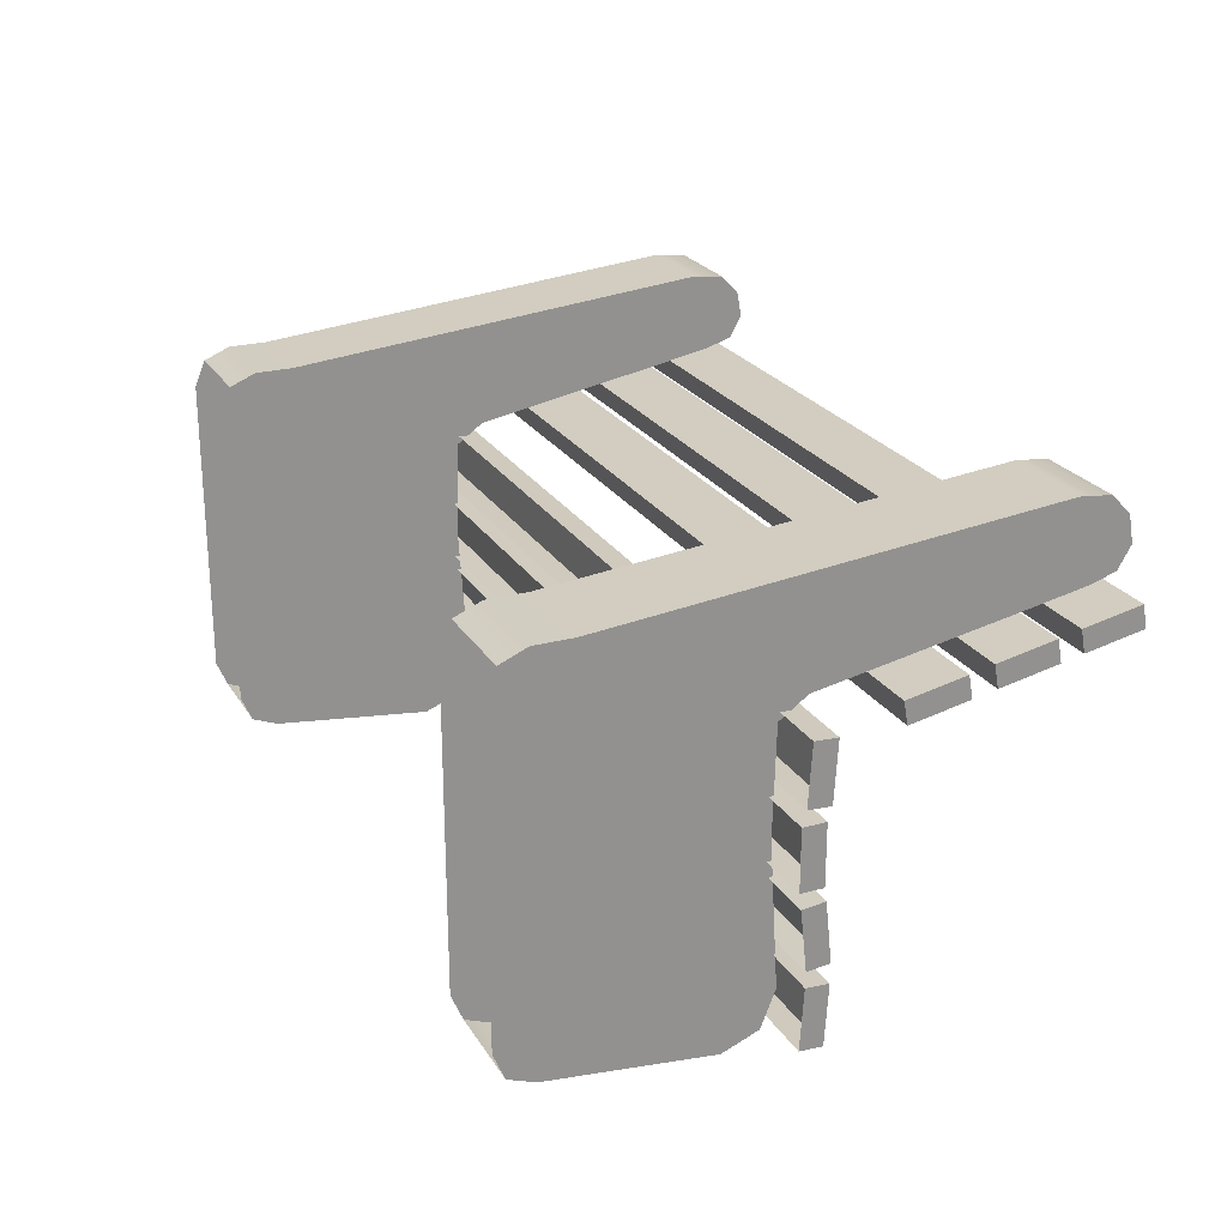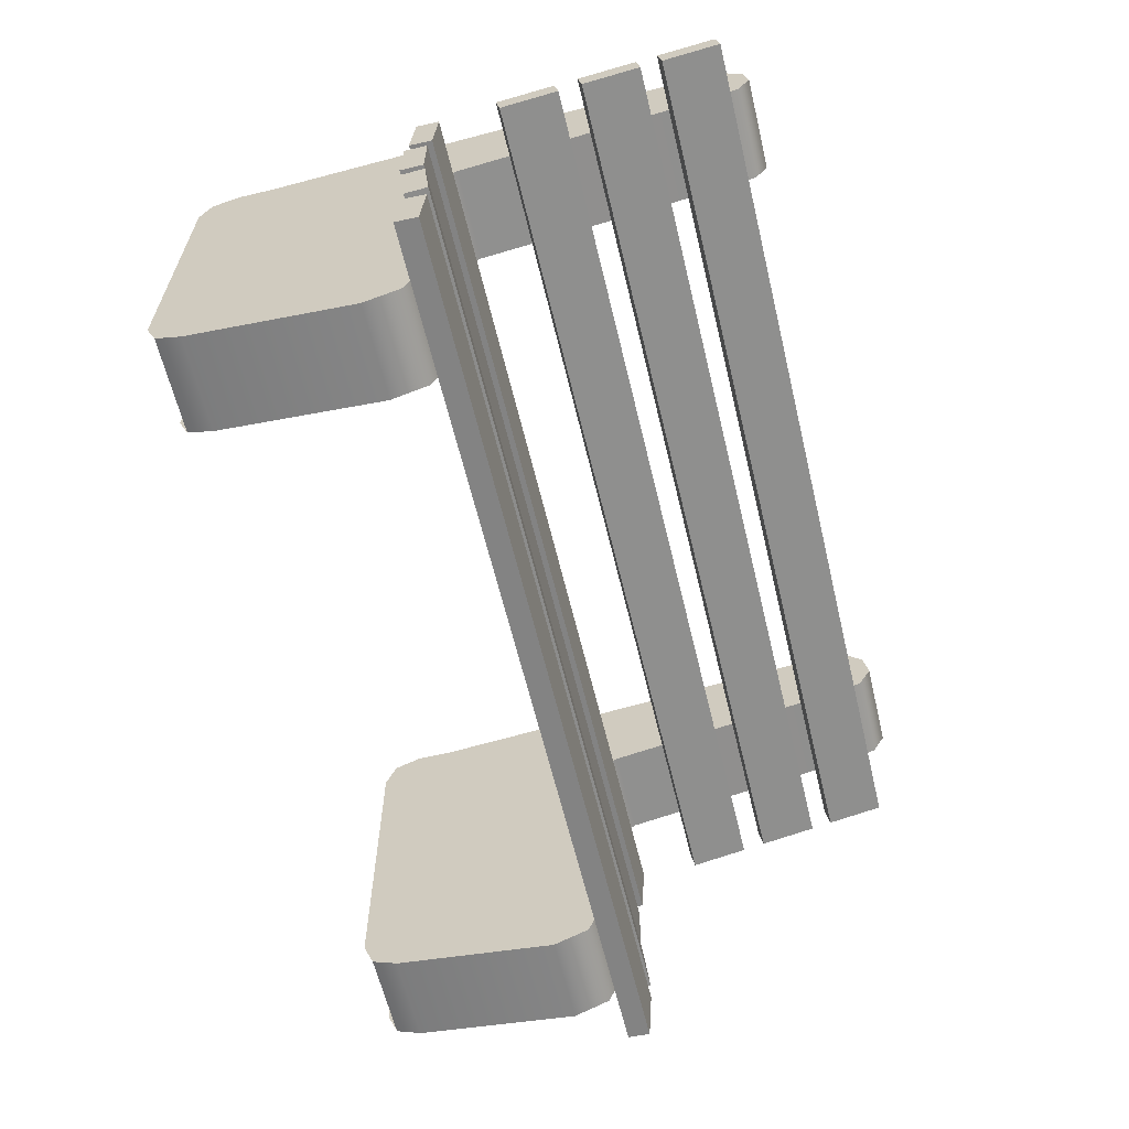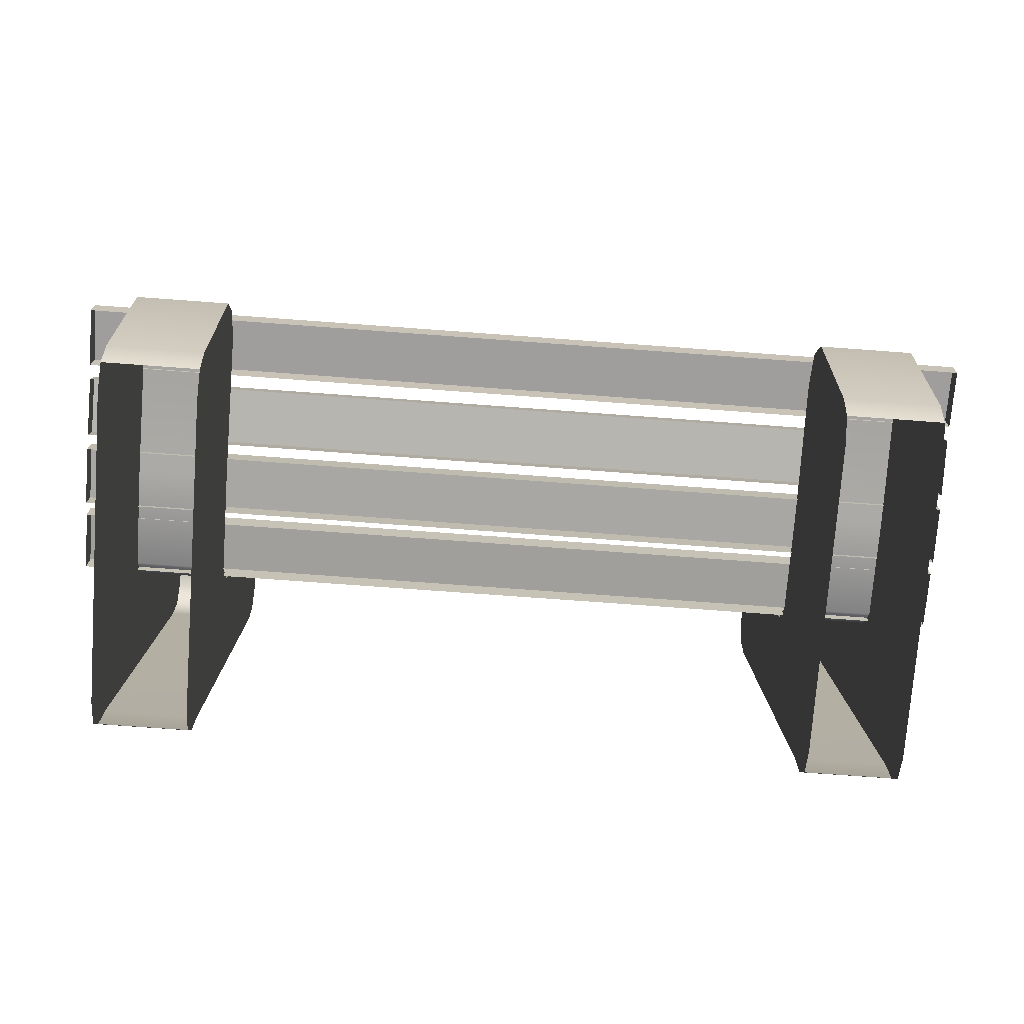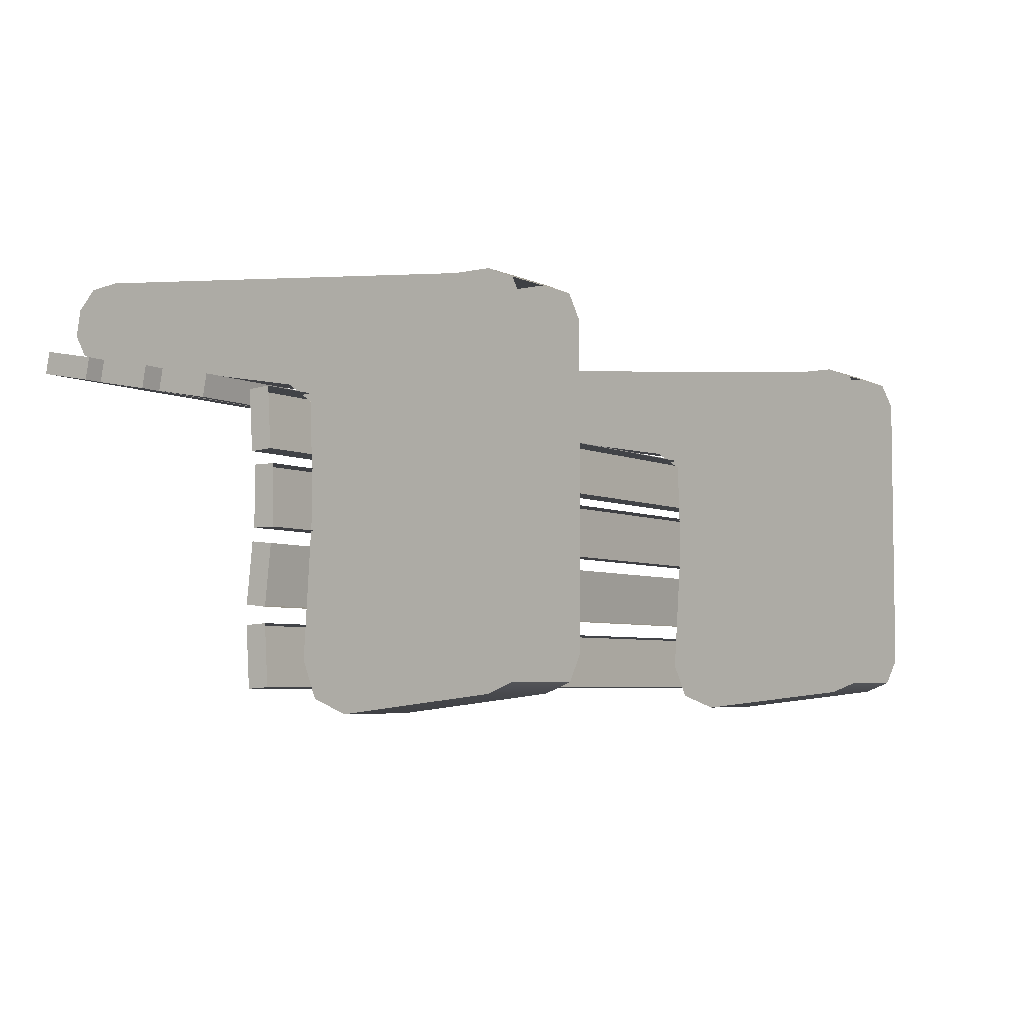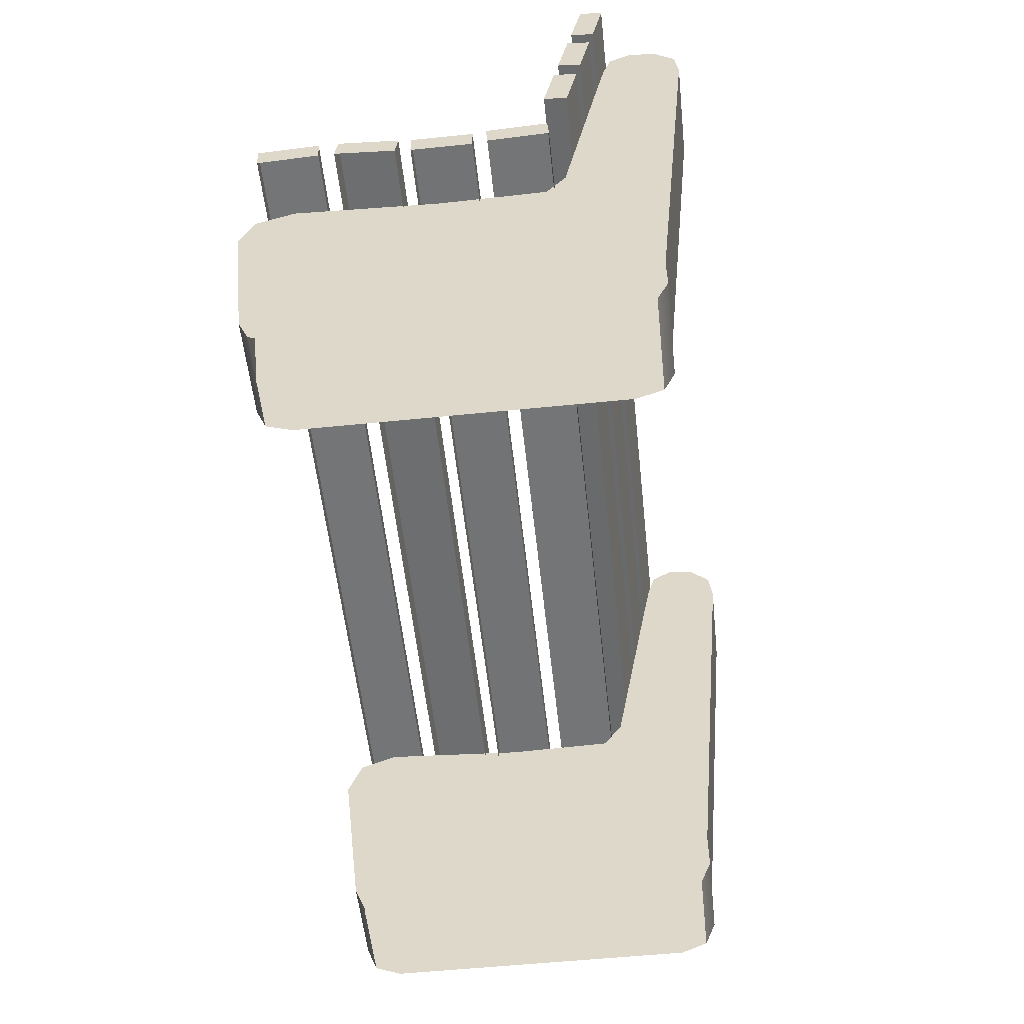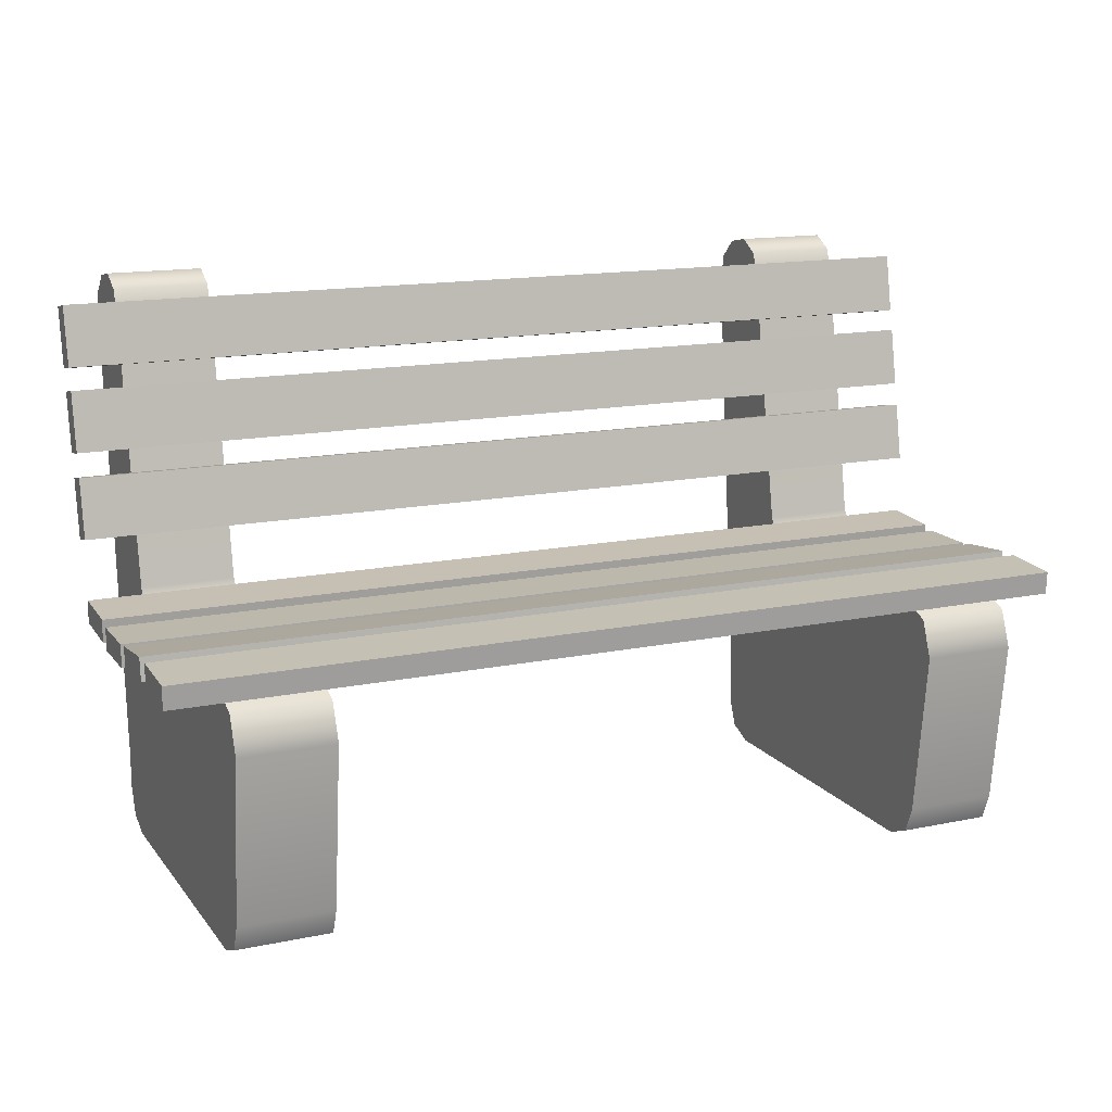
<metadata>
{"format":"obj","ext":"obj","renderer":"f3d","projection":"perspective","resolution":1024,"background":"white","views":[{"elev":23.9,"azim":65.7,"up":"+Z"},{"elev":-62.3,"azim":103.5,"up":"+Z"},{"elev":-74.6,"azim":175.8,"up":"+Y"},{"elev":-5.0,"azim":-55.3,"up":"+Z"},{"elev":-55.8,"azim":-83.9,"up":"+Y"},{"elev":14.7,"azim":155.9,"up":"+Y"}]}
</metadata>
<code>
g default
v -3.577 0.4431 9.265
v -1.895 0.4431 9.265
v -3.577 0.4851 9.265
v -1.895 0.4851 9.265
v -3.577 0.4851 9.156
v -1.895 0.4851 9.156
v -3.577 0.443 9.156
v -1.895 0.443 9.156
v -1.997 1.01 9.649
v -1.997 0.9753 9.506
v -1.997 0.4397 8.862
v -1.997 0.3729 8.835
v -1.997 1.03 9.523
v -1.997 0.06954 8.871
v -1.997 1.054 9.563
v -1.997 1.045 9.613
v -1.997 0.5053 9.421
v -1.997 0.4547 9.385
v -1.997 0.9511 9.656
v -1.997 0.4664 8.929
v -1.997 0.1395 9.579
v -1.997 0.02018 9.559
v -1.997 0.06891 9.579
v -1.997 0 9.51
v -1.997 0.02045 8.891
v -1.997 0 8.939
v -2.168 1.01 9.649
v -2.168 1.045 9.613
v -2.168 1.054 9.563
v -2.168 1.03 9.523
v -2.168 0.02045 8.891
v -2.168 0.4397 8.862
v -2.168 0.3729 8.835
v -2.168 0.06954 8.871
v -2.168 0.9511 9.656
v -2.168 0.9753 9.506
v -2.168 0.1395 9.579
v -2.168 0.5053 9.421
v -2.168 0.02018 9.559
v -2.168 0.4547 9.385
v -2.168 0 9.51
v -2.168 0.4664 8.929
v -2.168 0 8.939
v -2.168 0.06891 9.579
v -2.168 0.4498 9.192
v -2.168 0 9.23
v -1.997 0 9.23
v -1.997 0.4498 9.192
v -3.577 0.447 9.128
v -1.895 0.447 9.128
v -3.577 0.4888 9.132
v -1.895 0.4888 9.132
v -3.577 0.5006 9.024
v -1.895 0.5006 9.024
v -3.577 0.4588 9.019
v -1.895 0.4588 9.019
v -3.577 0.4583 8.991
v -1.895 0.4583 8.991
v -3.577 0.5003 8.988
v -1.895 0.5003 8.988
v -3.577 0.4935 8.879
v -1.895 0.4935 8.879
v -3.577 0.4515 8.882
v -1.895 0.4515 8.882
v -3.577 1.008 9.513
v -1.895 1.008 9.513
v -3.577 1.016 9.471
v -1.895 1.016 9.471
v -3.577 0.9081 9.451
v -1.895 0.9081 9.451
v -3.577 0.9003 9.492
v -1.895 0.9003 9.492
v -3.577 0.457 9.401
v -1.895 0.457 9.401
v -3.577 0.499 9.398
v -1.895 0.499 9.398
v -3.577 0.4924 9.289
v -1.895 0.4924 9.289
v -3.577 0.4505 9.292
v -1.895 0.4505 9.292
v -3.577 0.7101 9.456
v -1.895 0.7101 9.456
v -3.577 0.7179 9.414
v -1.895 0.7179 9.414
v -3.577 0.6104 9.394
v -1.895 0.6104 9.394
v -3.577 0.6026 9.435
v -1.895 0.6026 9.435
v -3.577 0.8604 9.484
v -1.895 0.8604 9.484
v -3.577 0.8682 9.443
v -1.895 0.8682 9.443
v -3.577 0.7608 9.423
v -1.895 0.7608 9.423
v -3.577 0.7529 9.464
v -1.895 0.7529 9.464
v -3.294 1.01 9.649
v -3.294 0.9753 9.506
v -3.294 0.4397 8.862
v -3.294 0.3729 8.835
v -3.294 1.03 9.523
v -3.294 0.06954 8.871
v -3.294 1.054 9.563
v -3.294 1.045 9.613
v -3.294 0.5053 9.421
v -3.294 0.4547 9.385
v -3.294 0.9511 9.656
v -3.294 0.4664 8.929
v -3.294 0.1395 9.579
v -3.294 0.02018 9.559
v -3.294 0.06891 9.579
v -3.294 0 9.51
v -3.294 0.02045 8.891
v -3.294 0 8.939
v -3.466 1.01 9.649
v -3.466 1.045 9.613
v -3.466 1.054 9.563
v -3.466 1.03 9.523
v -3.466 0.02045 8.891
v -3.466 0.4397 8.862
v -3.466 0.3729 8.835
v -3.466 0.06954 8.871
v -3.466 0.9511 9.656
v -3.466 0.9753 9.506
v -3.466 0.1395 9.579
v -3.466 0.5053 9.421
v -3.466 0.02018 9.559
v -3.466 0.4547 9.385
v -3.466 0 9.51
v -3.466 0.4664 8.929
v -3.466 0 8.939
v -3.466 0.06891 9.579
v -3.466 0.4498 9.192
v -3.466 0 9.23
v -3.294 0 9.23
v -3.294 0.4498 9.192
g mesh_ParkBench
f 1 2 4 3
f 3 4 6 5
f 5 6 8 7
f 2 8 6 4
f 7 1 3 5
f 27 28 29 30
f 31 32 33 34
f 35 27 30 36
f 37 35 36 38
f 39 38 40 41
f 43 42 32 31
f 41 40 45 46
f 44 38 39
f 37 38 44
f 9 13 15 16
f 25 14 12 11
f 19 10 13 9
f 21 17 10 19
f 22 24 18 17
f 26 25 11 20
f 24 47 48 18
f 23 22 17
f 21 23 17
f 9 16 28 27
f 16 15 29 28
f 15 13 30 29
f 11 12 33 32
f 12 14 34 33
f 14 25 31 34
f 19 9 27 35
f 13 10 36 30
f 21 19 35 37
f 10 17 38 36
f 17 18 40 38
f 20 11 32 42
f 18 48 45 40
f 22 23 44 39
f 23 21 37 44
f 46 45 42 43
f 48 47 26 20
f 45 48 20 42
f 49 50 52 51
f 51 52 54 53
f 53 54 56 55
f 50 56 54 52
f 55 49 51 53
f 57 58 60 59
f 59 60 62 61
f 61 62 64 63
f 58 64 62 60
f 63 57 59 61
f 65 66 68 67
f 67 68 70 69
f 69 70 72 71
f 71 72 66 65
f 66 72 70 68
f 71 65 67 69
f 73 74 76 75
f 75 76 78 77
f 77 78 80 79
f 74 80 78 76
f 79 73 75 77
f 81 82 84 83
f 83 84 86 85
f 85 86 88 87
f 87 88 82 81
f 82 88 86 84
f 87 81 83 85
f 89 90 92 91
f 91 92 94 93
f 93 94 96 95
f 95 96 90 89
f 90 96 94 92
f 95 89 91 93
f 115 116 117 118
f 119 120 121 122
f 123 115 118 124
f 125 123 124 126
f 127 126 128 129
f 131 130 120 119
f 129 128 133 134
f 132 126 127
f 125 126 132
f 97 101 103 104
f 113 102 100 99
f 107 98 101 97
f 109 105 98 107
f 110 112 106 105
f 114 113 99 108
f 112 135 136 106
f 111 110 105
f 109 111 105
f 97 104 116 115
f 104 103 117 116
f 103 101 118 117
f 99 100 121 120
f 100 102 122 121
f 102 113 119 122
f 107 97 115 123
f 101 98 124 118
f 109 107 123 125
f 98 105 126 124
f 105 106 128 126
f 108 99 120 130
f 106 136 133 128
f 110 111 132 127
f 111 109 125 132
f 134 133 130 131
f 136 135 114 108
f 133 136 108 130

</code>
